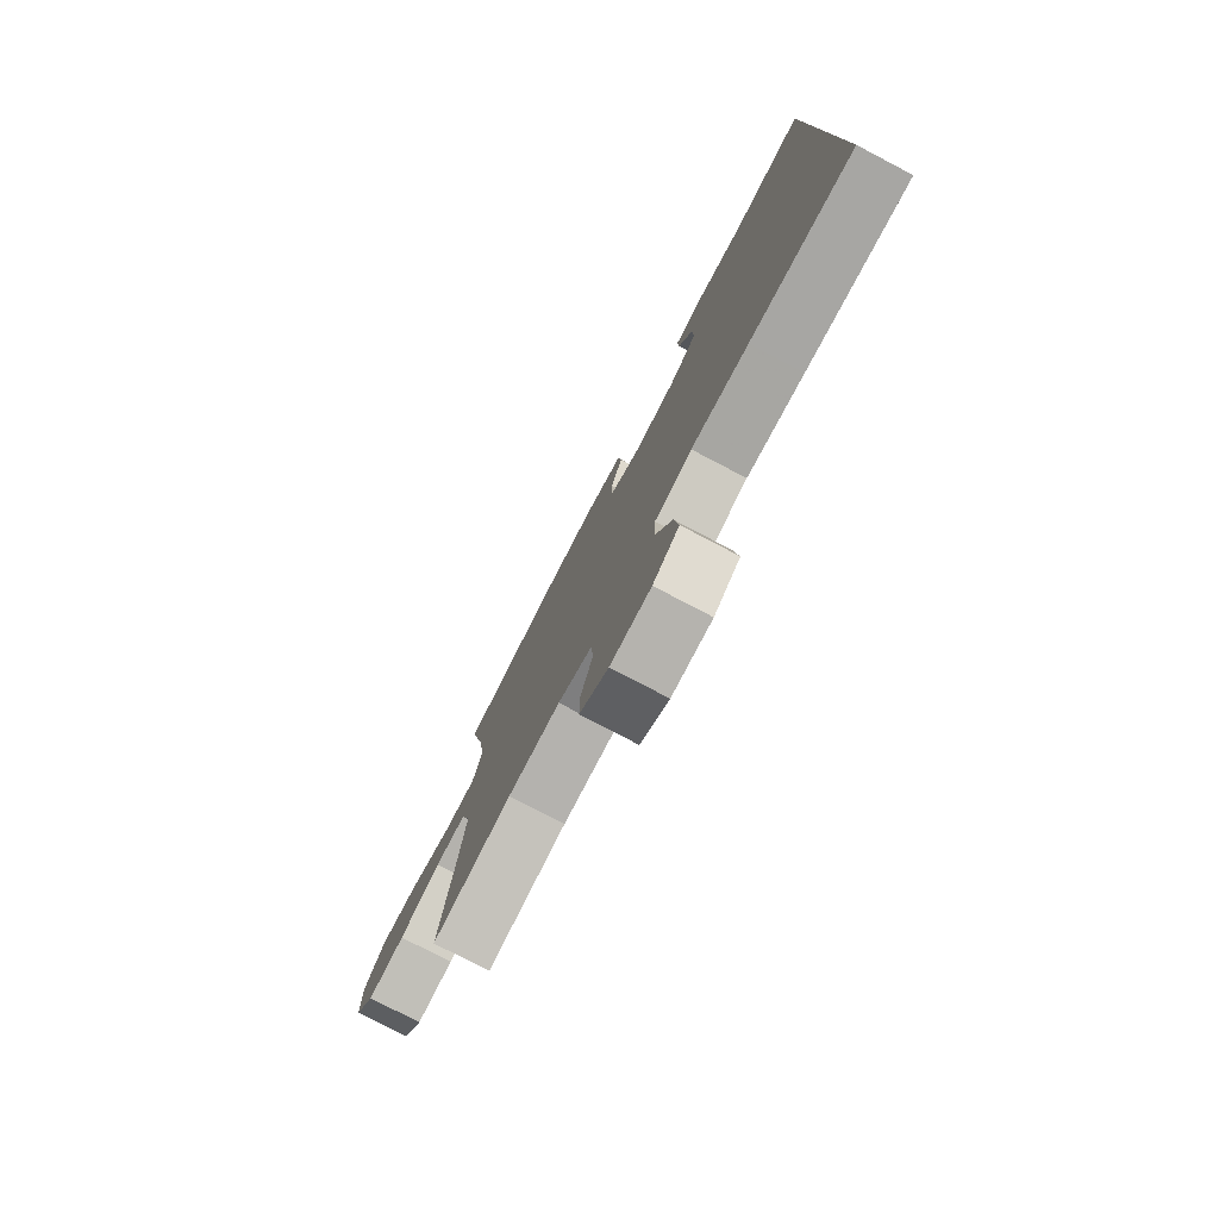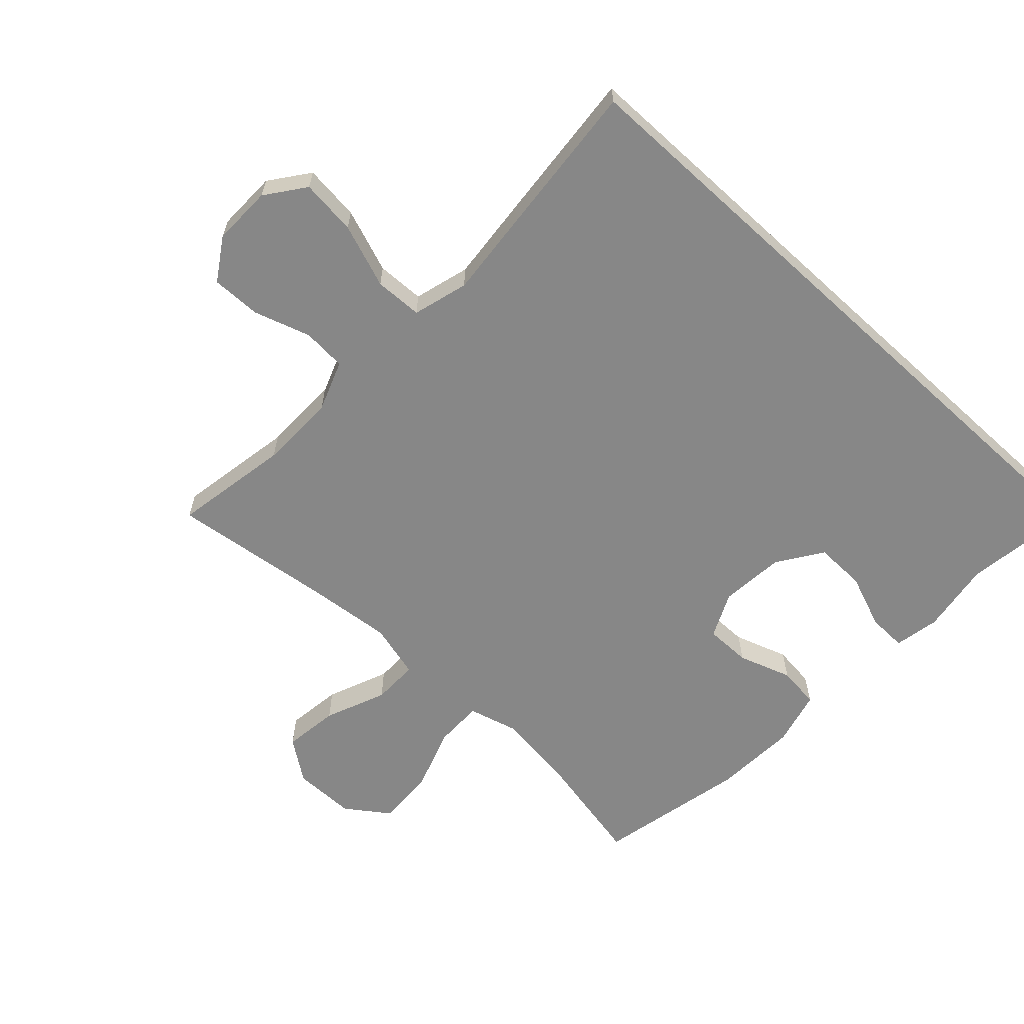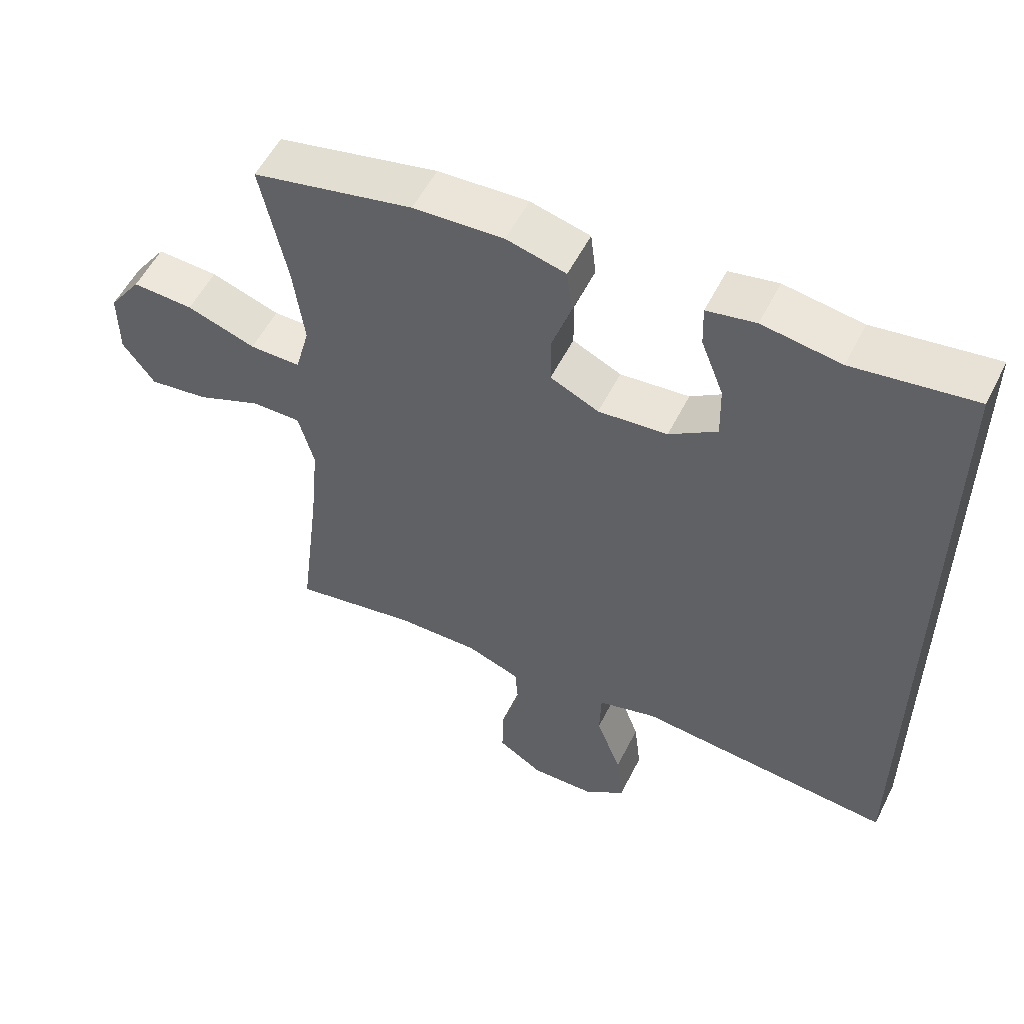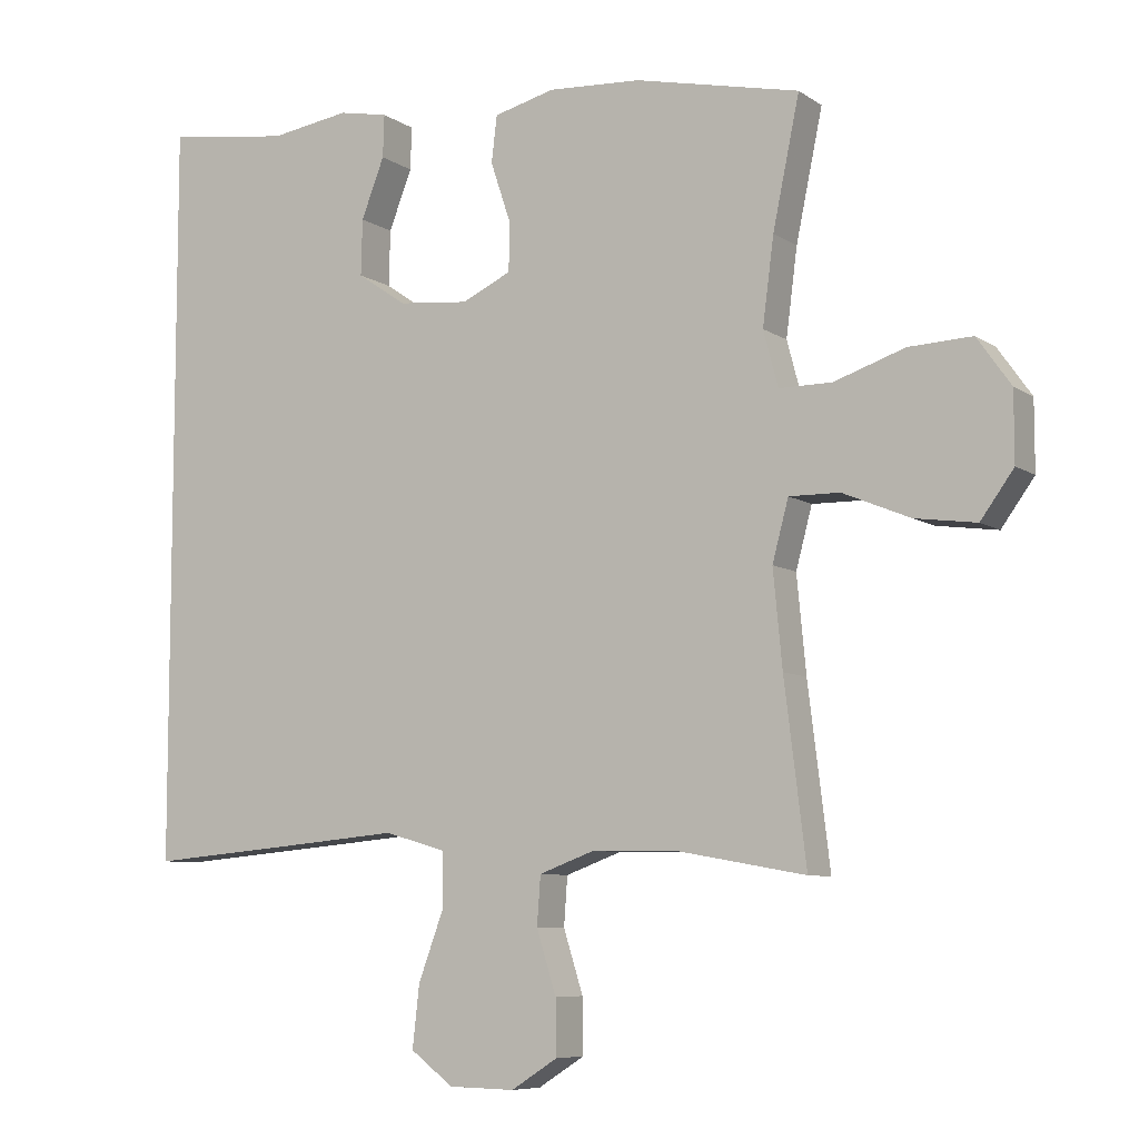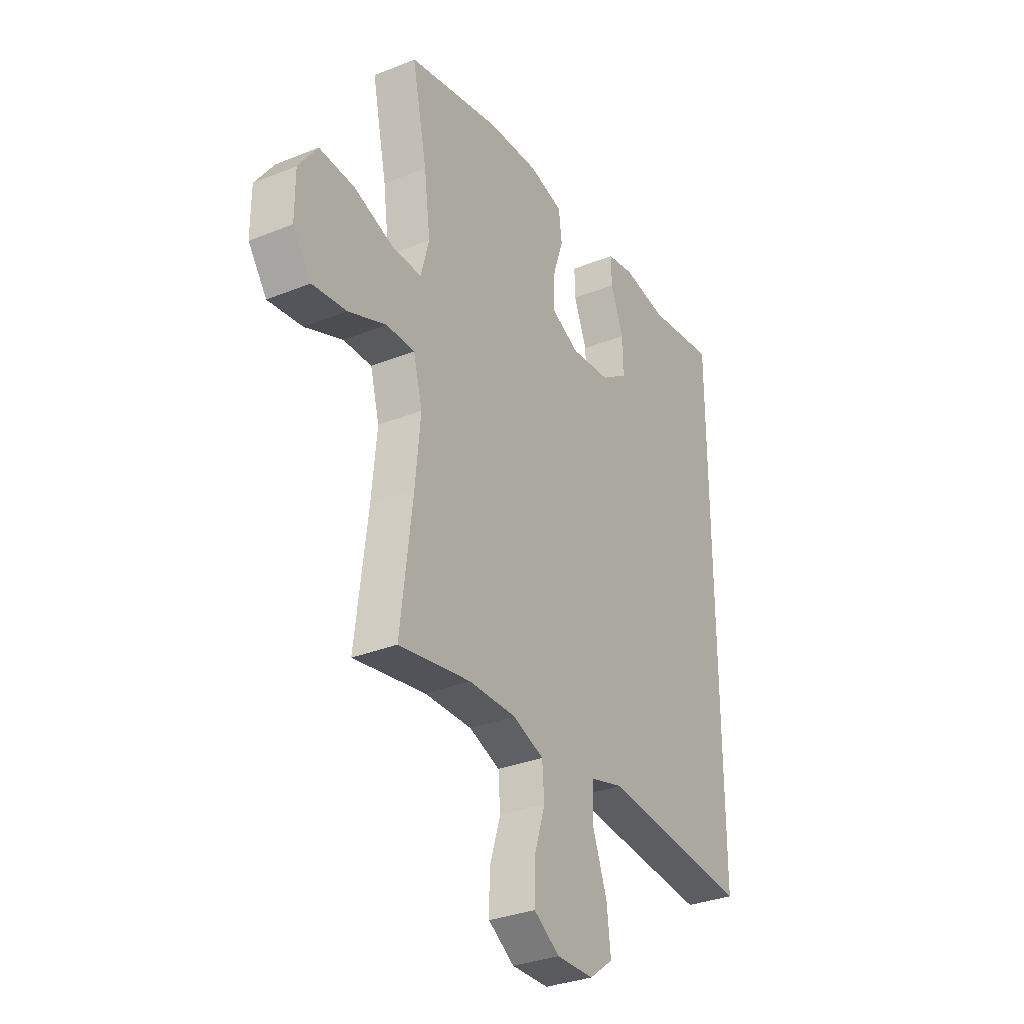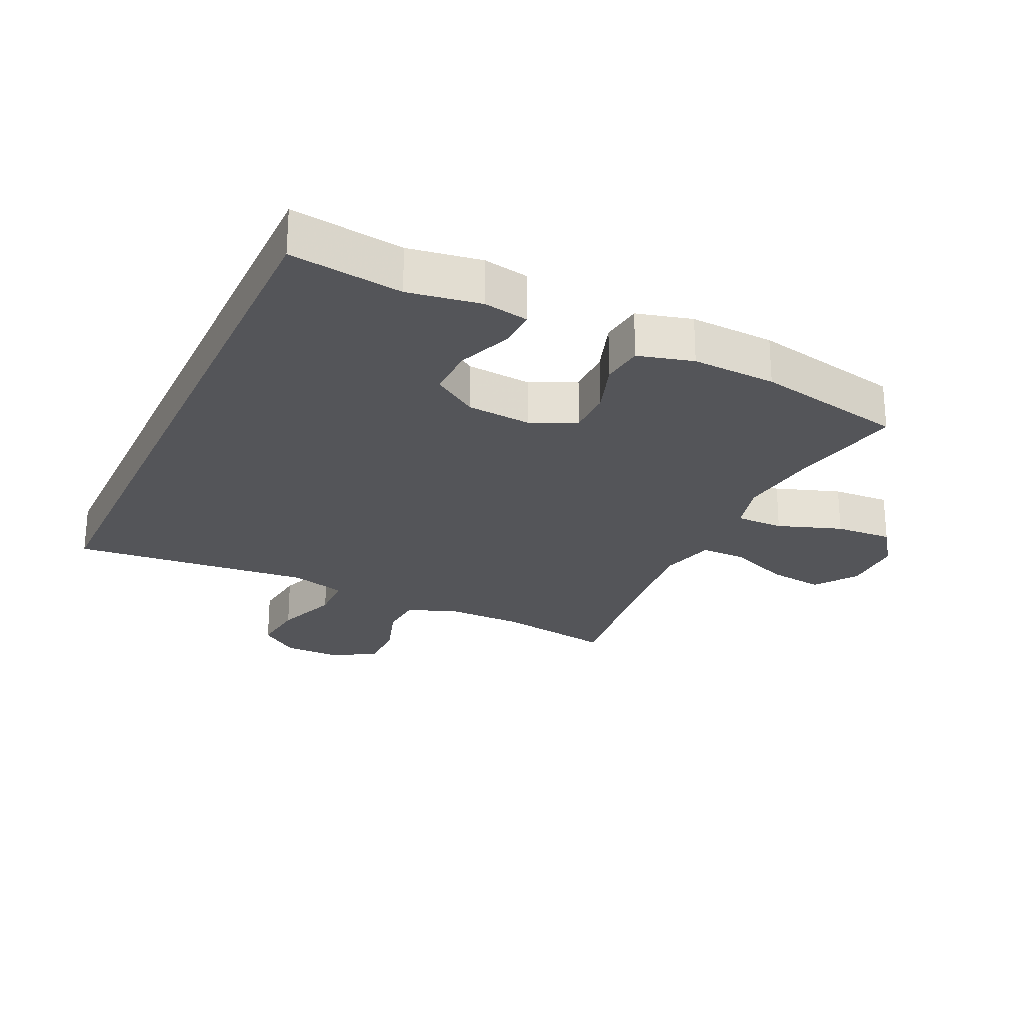
<metadata>
{"format":"obj","ext":"obj","renderer":"f3d","projection":"perspective","resolution":1024,"background":"white","views":[{"elev":-78.9,"azim":-117.6,"up":"+Z"},{"elev":-62.4,"azim":-132.6,"up":"+Y"},{"elev":55.3,"azim":-153.5,"up":"+Z"},{"elev":-7.7,"azim":30.0,"up":"+Z"},{"elev":-32.3,"azim":119.4,"up":"+Z"},{"elev":-24.8,"azim":-24.7,"up":"+Y"}]}
</metadata>
<code>
v 0.5 0.07 0.5
v 0.462 0.07 0.317
v 0.446 0.07 0.194
v 0.467 0.07 0.115
v 0.542 0.07 0.115
v 0.643 0.07 0.149
v 0.733 0.07 0.153
v 0.781 0.07 0.085
v 0.781 0.07 -0.013
v 0.734 0.07 -0.078
v 0.647 0.07 -0.066
v 0.551 0.07 -0.026
v 0.479 0.07 -0.025
v 0.456 0.07 -0.111
v 0.469 0.07 -0.247
v 0.5 0.07 -0.5
v 0.317 0.07 -0.467
v 0.196 0.07 -0.465
v 0.117 0.07 -0.494
v 0.112 0.07 -0.563
v 0.14 0.07 -0.652
v 0.141 0.07 -0.73
v 0.075 0.07 -0.772
v -0.019 0.07 -0.77
v -0.08 0.07 -0.724
v -0.07 0.07 -0.636
v -0.033 0.07 -0.536
v -0.035 0.07 -0.461
v -0.122 0.07 -0.436
v -0.256 0.07 -0.448
v -0.5 0.07 -0.469
v -0.5 0.07 0.59
v -0.324 0.07 0.564
v -0.21 0.07 0.581
v -0.139 0.07 0.567
v -0.141 0.07 0.506
v -0.174 0.07 0.421
v -0.176 0.07 0.341
v -0.106 0.07 0.293
v -0.005 0.07 0.283
v 0.066 0.07 0.316
v 0.066 0.07 0.388
v 0.038 0.07 0.472
v 0.046 0.07 0.538
v 0.133 0.07 0.56
v 0.265 0.07 0.552
v 0.5 0 0.5
v 0.462 0 0.317
v 0.446 0 0.194
v 0.467 0 0.115
v 0.542 0 0.115
v 0.643 0 0.149
v 0.733 0 0.153
v 0.781 0 0.085
v 0.781 0 -0.013
v 0.734 0 -0.078
v 0.647 0 -0.066
v 0.551 0 -0.026
v 0.479 0 -0.025
v 0.456 0 -0.111
v 0.469 0 -0.247
v 0.5 0 -0.5
v 0.317 0 -0.467
v 0.196 0 -0.465
v 0.117 0 -0.494
v 0.112 0 -0.563
v 0.14 0 -0.652
v 0.141 0 -0.73
v 0.075 0 -0.772
v -0.019 0 -0.77
v -0.08 0 -0.724
v -0.07 0 -0.636
v -0.033 0 -0.536
v -0.035 0 -0.461
v -0.122 0 -0.436
v -0.256 0 -0.448
v -0.5 0 -0.469
v -0.5 0 0.59
v -0.324 0 0.564
v -0.21 0 0.581
v -0.139 0 0.567
v -0.141 0 0.506
v -0.174 0 0.421
v -0.176 0 0.341
v -0.106 0 0.293
v -0.005 0 0.283
v 0.066 0 0.316
v 0.066 0 0.388
v 0.038 0 0.472
v 0.046 0 0.538
v 0.133 0 0.56
v 0.265 0 0.552
f 46 1 2
f 45 46 2
f 44 45 2
f 43 44 2
f 42 43 2
f 41 42 2 3
f 40 41 3 4
f 39 40 4
f 35 36 37
f 34 35 37
f 33 34 37
f 33 37 38
f 32 33 38
f 31 32 38
f 30 31 38
f 29 30 38
f 28 29 38 39
f 25 26 27
f 24 25 27
f 23 24 27
f 22 23 27
f 21 22 27
f 20 21 27
f 19 20 27 28
f 28 39 4
f 19 28 4
f 18 19 4
f 15 16 17
f 14 15 17 18
f 10 11 12
f 9 10 12
f 8 9 12
f 7 8 12
f 6 7 12
f 5 6 12
f 5 12 13
f 4 5 13
f 4 13 14 18
f 48 47 92
f 48 92 91
f 48 91 90
f 48 90 89
f 48 89 88
f 49 48 88 87
f 50 49 87 86
f 50 86 85
f 83 82 81
f 83 81 80
f 83 80 79
f 84 83 79
f 84 79 78
f 84 78 77
f 84 77 76
f 84 76 75
f 85 84 75 74
f 73 72 71
f 73 71 70
f 73 70 69
f 73 69 68
f 73 68 67
f 73 67 66
f 74 73 66 65
f 50 85 74
f 50 74 65
f 50 65 64
f 63 62 61
f 64 63 61 60
f 58 57 56
f 58 56 55
f 58 55 54
f 58 54 53
f 58 53 52
f 58 52 51
f 59 58 51
f 59 51 50
f 64 60 59 50
f 1 47 48 2
f 2 48 49 3
f 3 49 50 4
f 4 50 51 5
f 5 51 52 6
f 6 52 53 7
f 7 53 54 8
f 8 54 55 9
f 9 55 56 10
f 10 56 57 11
f 11 57 58 12
f 12 58 59 13
f 13 59 60 14
f 14 60 61 15
f 15 61 62 16
f 16 62 63 17
f 17 63 64 18
f 18 64 65 19
f 19 65 66 20
f 20 66 67 21
f 21 67 68 22
f 22 68 69 23
f 23 69 70 24
f 24 70 71 25
f 25 71 72 26
f 26 72 73 27
f 27 73 74 28
f 28 74 75 29
f 29 75 76 30
f 30 76 77 31
f 31 77 78 32
f 32 78 79 33
f 33 79 80 34
f 34 80 81 35
f 35 81 82 36
f 36 82 83 37
f 37 83 84 38
f 38 84 85 39
f 39 85 86 40
f 40 86 87 41
f 41 87 88 42
f 42 88 89 43
f 43 89 90 44
f 44 90 91 45
f 45 91 92 46
f 46 92 47 1

</code>
